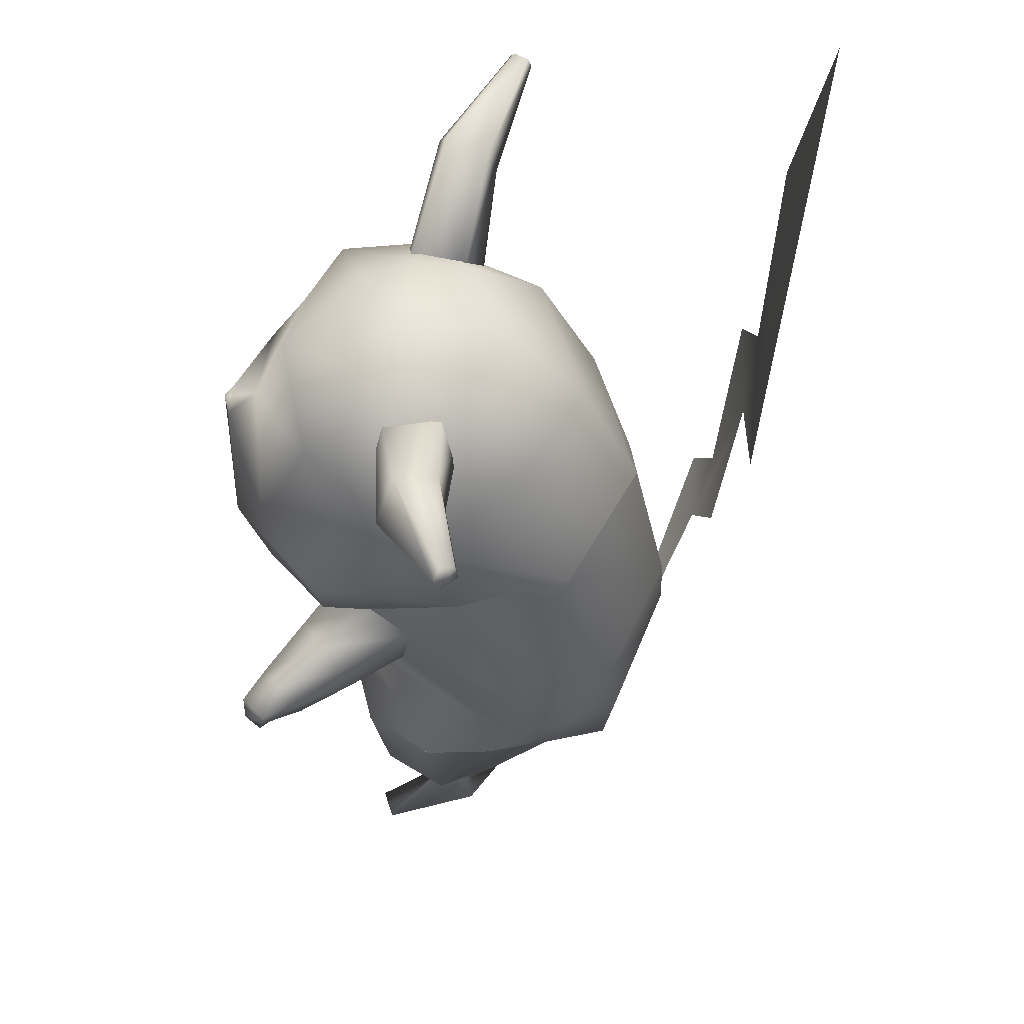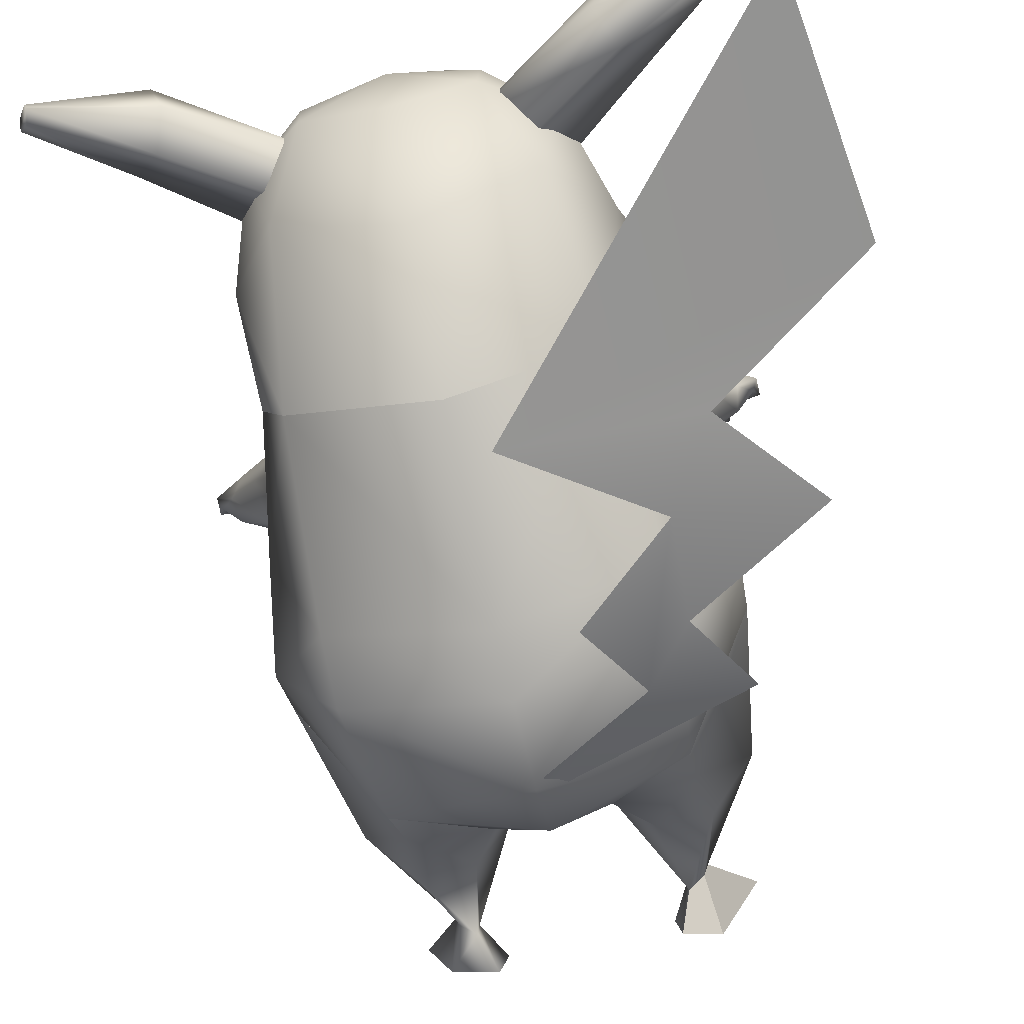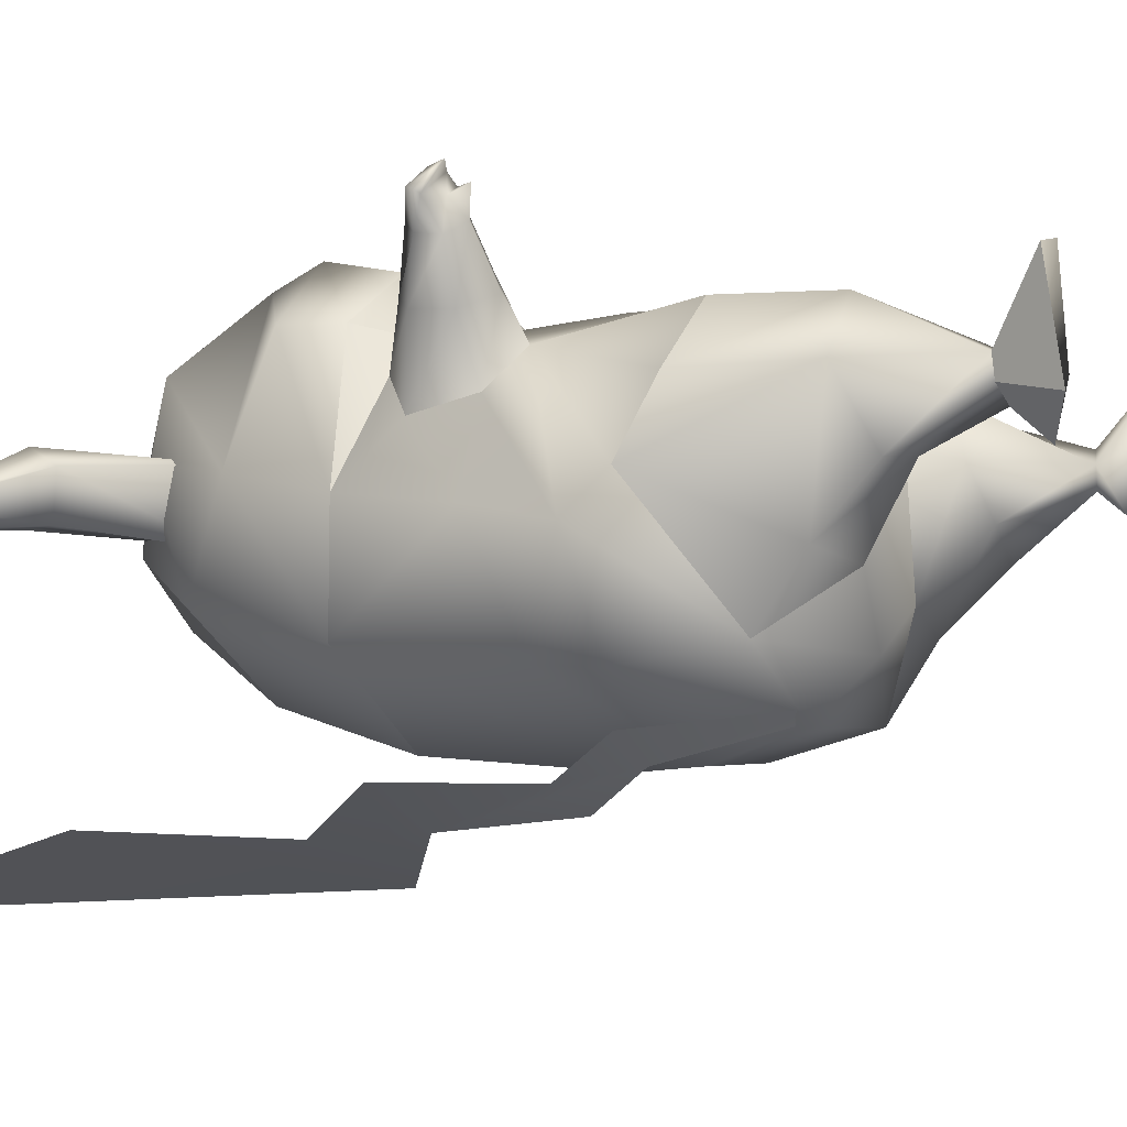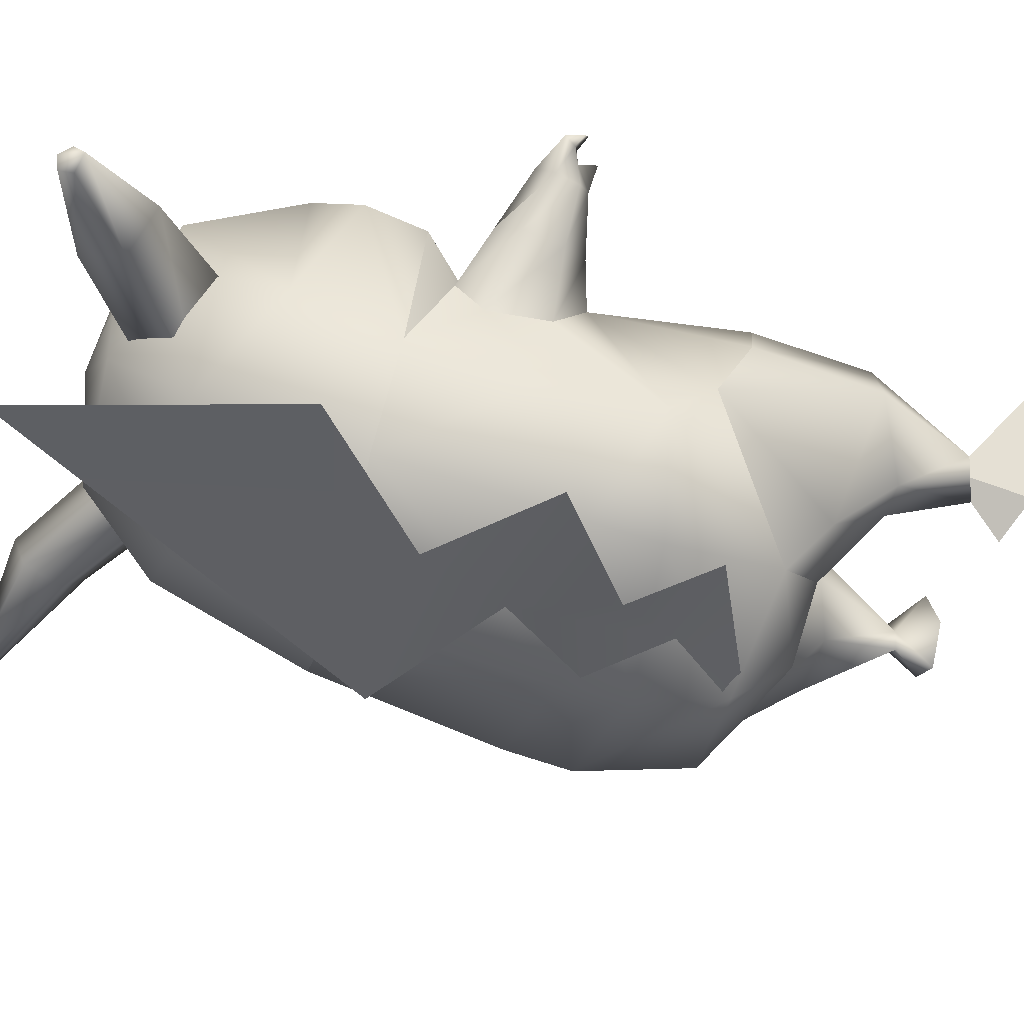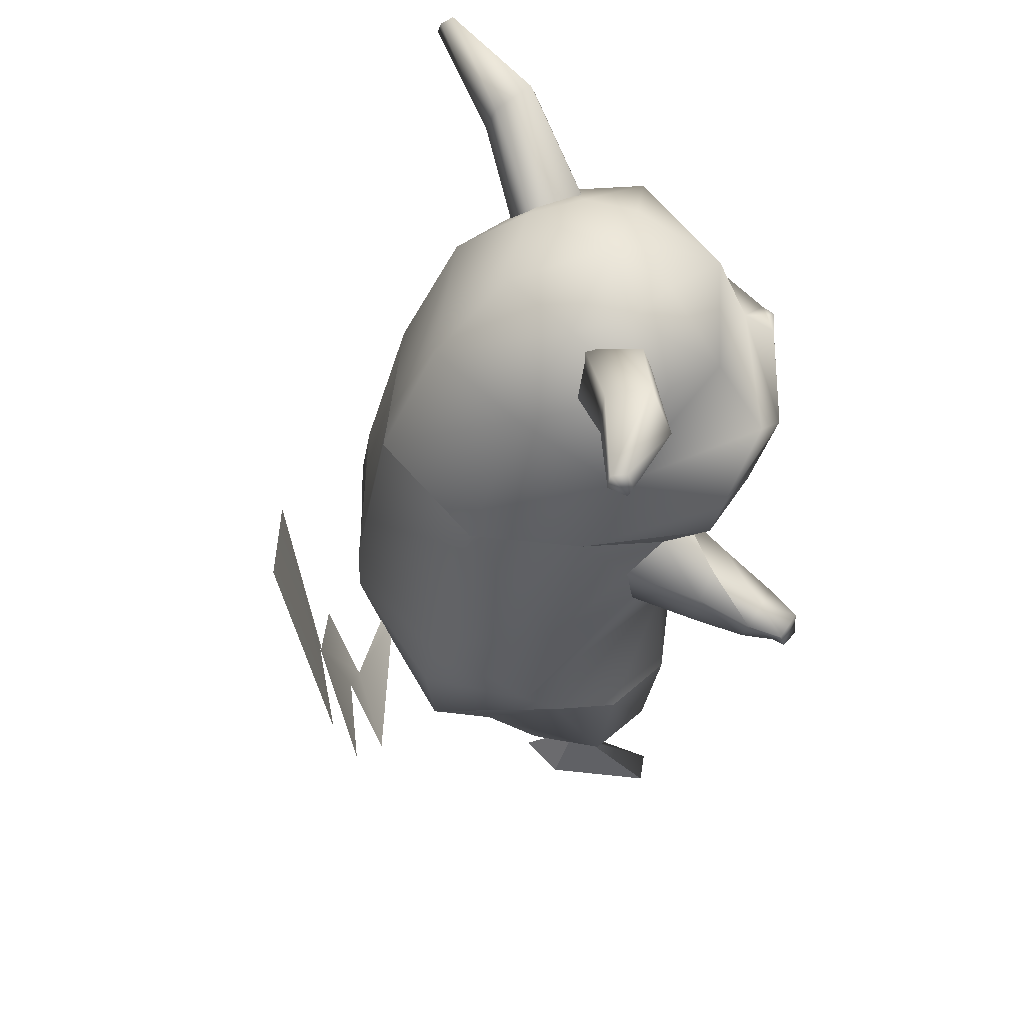
<metadata>
{"format":"obj","ext":"obj","renderer":"f3d","projection":"perspective","resolution":1024,"background":"white","views":[{"elev":59.0,"azim":96.4,"up":"+Y"},{"elev":-73.5,"azim":-167.0,"up":"+Z"},{"elev":-18.9,"azim":-62.7,"up":"+Z"},{"elev":-44.9,"azim":-103.7,"up":"+Z"},{"elev":55.7,"azim":-105.7,"up":"+Y"}]}
</metadata>
<code>
o Pika_head_DrawCall_98.010
v -5.6 43.78 10.39
v -8.345 38.6 3.849
v -6.659 43.71 5.588
v -5.214 42.36 -1.109
v 1.385 33.82 -7.584
v 1.385 41.55 -4.204
v 7.984 42.36 -1.109
v 8.947 37.62 13.25
v 8.369 43.78 10.39
v 9.429 43.71 5.588
v 5.816 46.43 2.509
v 1.385 46.48 0.1726
v -3.047 46.43 2.509
v -3.191 46.48 5.954
v -1.553 46.47 8.628
v 1.385 44 12.76
v 1.385 46.42 9.312
v 4.323 46.47 8.628
v 5.961 46.48 5.954
v 1.385 47.3 6.183
v 10.39 30.39 7.208
v 11.4 32.03 9.707
v 7.599 28.91 9.413
v 1.385 28.4 12.47
v -5.118 31.21 13.37
v -7.623 30.39 7.208
v 1.385 30.9 15.19
v 1.385 38.6 14.78
v 0.4214 37.74 16.31
v -4.733 35.78 15.05
v -8.634 32.03 9.707
v -9.309 35.37 9.98
v -6.178 37.62 13.25
v 7.888 31.21 13.37
v 7.502 35.78 15.05
v 12.08 35.37 9.98
v 11.12 38.6 3.849
v 11.02 32.95 1.944
v 9.188 33.98 -4.337
v -6.419 33.98 -4.337
v -8.249 32.95 1.944
v 1.385 37.15 16.69
v 1.385 38.04 16.67
v 2.348 37.74 16.31
v 1.385 38.05 16.18
v 1.53 30.83 5.428
v 0.09334 30.66 5.169
v -0.3065 30.43 0.9337
v 1.741 30.31 0.03846
v 3.723 30.39 0.9769
v -4.829 28.91 9.413
v -4.829 28.91 9.413
v 4.618 30.11 2.353
v 3.044 30.83 5.374
v 3.816 30.78 4.216
v -0.9377 30.81 3.887
v -1.157 30.8 2.722
v 1.514 30.43 2.809
f 38 53 50 39
f 53 38 22 55
f 55 22 34 54
f 54 34 27 46
f 46 27 25 47
f 31 56 47 25
f 57 41 31 56
f 57 41 40 48
f 49 5 40 48
f 50 39 5 49
f 50 53 58
f 55 58 53
f 55 54 58
f 54 46 58
f 46 47 58
f 47 56 58
f 56 58 57
f 57 48 58
f 48 58 49
f 49 58 50
f 1 2 33
f 1 3 2
f 3 4 2
f 4 40 2
f 5 40 4
f 4 6 5
f 6 7 5
f 5 7 39
f 7 37 39
f 9 37 10
f 37 7 10
f 10 7 11
f 7 6 11
f 11 6 12
f 12 6 13
f 6 4 13
f 4 3 13
f 13 3 14
f 3 1 14
f 14 1 15
f 1 16 15
f 15 16 17
f 17 16 18
f 16 9 18
f 18 9 19
f 9 10 19
f 10 11 19
f 19 11 20
f 11 12 20
f 12 13 20
f 13 14 20
f 14 15 20
f 15 17 20
f 17 18 20
f 20 18 19
f 38 22 21
f 21 22 23
f 23 22 34
f 34 24 23
f 24 25 51
f 31 51 25
f 52 31 26
f 25 24 27
f 27 35 42
f 42 35 44
f 35 36 8
f 8 28 44
f 44 28 45
f 45 28 29
f 44 35 8
f 29 30 42
f 42 30 27
f 30 25 27
f 25 30 31
f 30 32 31
f 31 32 41
f 41 32 2
f 2 32 33
f 32 30 33
f 34 22 35
f 36 35 22
f 37 36 38
f 36 22 38
f 29 42 43
f 42 44 43
f 44 45 43
f 43 45 29
f 1 33 28
f 16 1 28
f 9 28 8
f 16 28 9
f 35 27 34
f 37 8 36
f 9 8 37
f 29 28 30
f 26 31 41
f 33 30 28
f 27 24 34
f 2 40 41
f 37 38 39
o Pika_rleg_DrawCall_98.009
v -10.32 18.14 -0.004071
v -9.912 16.06 3.991
v -7.379 15.05 8.106
v -1.65 10.6 -2.954
v -0.06025 10.23 3.607
v -1.474 7.978 3.348
v -3.369 7.339 0.7886
v -6.022 11.21 -3.257
v -6.427 7.773 -0.1756
v -8.996 9.014 3.455
v -7.007 8.65 7.183
v -3.605 12.91 8.94
v -0.5419 14.7 8.041
v -1.878 8.616 6.505
v -6.081 13.92 -6.947
v -3.497 1.402 0.1914
v -6.071 0.01213 8.084
v -7.78 0.1757 7.3
v -3.116 0.7508 3.305
v -5.457 3.238 3.973
v -5.085 3.145 4.204
v -4.185 2.848 3.129
v -4.269 2.974 1.899
v -5.179 3.239 2.711
v -5.486 0.2073 1.653
v -4.5 19.72 3.165
v -6.655 19.3 1.73
v -4.992 19 -2.751
v -2.894 19.47 -1.658
v -1.742 19.64 0.1094
v -1.445 19.68 1.651
v -2.541 19.72 2.738
v -6.428 19.41 -0.7448
f 74 83 82 81
f 76 78 82 83
f 61 84 90 70
f 89 71 70 90
f 85 60 61 84
f 91 59 60 85
f 73 86 87 62
f 62 87 88 63
f 89 71 63 88
f 59 91 86 73
f 63 64 62
f 64 65 62
f 62 65 66
f 65 67 66
f 66 67 68
f 68 69 60
f 60 69 61
f 69 70 61
f 71 72 63
f 63 72 64
f 69 72 70
f 72 71 70
f 62 66 73
f 73 66 59
f 66 68 59
f 59 68 60
f 74 75 76
f 77 75 74
f 75 79 78 76
f 77 80 79 75
f 74 81 80 77
f 67 65 81 82
f 65 64 81
f 64 72 80 81
f 72 69 79 80
f 69 68 78 79
f 67 82 78 68
o Pika_lleg_DrawCall_98.008
v 8.851 13.92 -6.947
v 13.09 18.14 -0.004069
v 4.419 10.6 -2.954
v 2.83 10.23 3.607
v 3.312 14.7 8.041
v 4.652 8.616 6.496
v 4.25 7.977 3.345
v 6.098 7.348 0.7942
v 8.791 11.21 -3.254
v 9.208 7.764 -0.1599
v 11.76 9.016 3.45
v 9.77 8.654 7.172
v 6.375 12.92 8.927
v 10.14 15.06 8.094
v 12.67 16.06 3.987
v 6.253 1.395 0.2267
v 8.823 -1e-06 8.073
v 5.898 0.7382 3.313
v 8.901 1.214 1.889
v 10.54 0.2172 7.315
v 7.002 2.934 3.147
v 7.072 2.966 1.919
v 7.859 3.156 4.202
v 8.217 3.24 3.979
v 7.945 3.277 2.741
v 4.556 19.52 2.579
v 5.013 19.46 -0.4632
v 7.415 19.91 -0.6491
v 9.683 20.24 1.172
v 8.502 20.13 3.511
v 7.529 19.99 4.523
v 7.03 19.74 4.701
f 117 95 94 118
f 95 96 117
f 117 96 104 123
f 122 105 104 123
f 121 106 105 122
f 120 93 106 121
f 93 120 119 92
f 92 119 118 94
f 97 95 98
f 95 94 98
f 98 94 99
f 94 100 99
f 99 100 101
f 101 100 102
f 102 100 93
f 93 100 92
f 100 94 92
f 97 103 104
f 103 105 104
f 93 106 102
f 102 106 103
f 106 105 103
f 95 97 96
f 97 104 96
f 107 108 109
f 107 110 111
f 111 108 107
f 112 113 107 109
f 108 114 112 109
f 111 115 114 108
f 110 116 115 111
f 110 107 113 116
f 101 116 113 99
f 101 102 115 116
f 102 103 114 115
f 103 97 112 114
f 98 112 97
f 99 113 112 98
o Pika_larm_DrawCall_98.006
v 10.78 25.54 5.401
v 11.21 29.07 4.785
v 10.39 30.39 7.208
v 7.599 28.91 9.413
v 7.984 25.38 8.766
v 9.959 23.58 7.546
v 15.5 24.82 14.35
v 14.61 25.19 14.24
v 16.35 25.23 13.3
v 16.04 25.67 12.66
v 16.27 26.26 13
v 14.93 25.98 14.46
v 13.33 26.9 13.32
v 13.92 25.07 13.76
v 13.2 25.01 13
v 14.49 24.08 13.53
v 13.91 24.45 11.98
v 14.66 25.16 13.05
v 14.95 25.18 11.07
v 15.21 26.47 11.32
v 14.49 27.33 12.29
v 12.37 28.85 9.868
v 13.41 27.75 8.768
v 13.14 25.49 8.403
v 11.65 24.06 9.423
v 10.11 25.15 11
v 10.38 27.8 11.36
v 8.187 29.1 3.1
v 7.156 29.22 4.771
v 6.376 28.89 5.725
v 6.081 27.65 5.598
v 6.518 27.45 4.505
v 7.643 27.57 3.213
f 127 153 152 126
f 153 127 128 154
f 154 128 129 155
f 124 156 155 129
f 125 151 156 124
f 151 125 126 152
f 130 131 132
f 131 133 132
f 133 134 132
f 132 134 130
f 134 135 130
f 130 135 131
f 135 136 131
f 131 136 137
f 136 138 137
f 137 138 139
f 138 140 139
f 139 140 141
f 140 142 141
f 141 142 133
f 142 143 133
f 133 143 134
f 143 144 134
f 134 144 135
f 135 144 136
f 136 144 145
f 145 144 146
f 144 143 146
f 146 143 147
f 143 142 147
f 147 142 148
f 142 140 148
f 148 140 149
f 140 138 149
f 149 138 150
f 138 136 150
f 136 145 150
f 150 145 126
f 126 145 125
f 145 146 125
f 125 146 124
f 146 147 124
f 124 147 129
f 147 148 129
f 129 148 128
f 148 149 128
f 128 149 127
f 149 150 127
f 127 150 126
f 133 131 141
f 131 137 141
f 141 137 139
o Pika_rarm_DrawCall_98.004
v -7.189 23.58 7.546
v -5.214 25.38 8.766
v -4.829 28.91 9.413
v -7.623 30.39 7.208
v -8.442 29.07 4.785
v -8.008 25.54 5.401
v -10.4 25.5 8.393
v -8.903 24.07 9.402
v -7.351 25.16 10.97
v -7.657 27.8 11.36
v -9.557 28.85 9.859
v -10.63 27.77 8.731
v -12.19 25.18 11.07
v -11.14 24.45 11.98
v -10.42 25.01 12.99
v -10.56 26.9 13.31
v -11.73 27.33 12.29
v -12.45 26.47 11.33
v -13.26 25.67 12.66
v -11.88 25.17 13.05
v -11.71 24.08 13.53
v -11.13 25.07 13.75
v -11.84 25.2 14.2
v -12.72 24.82 14.36
v -12.17 25.97 14.48
v -13.55 26.25 13
v -13.57 25.22 13.31
v -3.67 28.16 5.578
v -4.645 28.77 4.511
v -5.33 28.4 3.306
v -5.342 27.42 3.353
v -4.803 26.38 4.089
v -9.557 28.85 9.859
v -4.829 28.91 9.413
v -4.829 28.91 9.413
v -5.214 25.38 8.766
v -3.607 27.12 5.184
f 193 158 159 184
f 184 159 160 185
f 186 161 160 185
f 161 186 187 162
f 193 188 157 158
f 162 187 188 157
f 161 162 163
f 163 162 164
f 162 157 164
f 164 157 165
f 157 192 165
f 165 192 166
f 192 190 166
f 166 190 189
f 191 160 167
f 167 160 168
f 160 161 168
f 161 163 168
f 168 163 169
f 169 163 170
f 163 164 170
f 170 164 171
f 164 165 171
f 171 165 172
f 165 166 172
f 172 166 173
f 166 189 173
f 173 189 174
f 167 168 174
f 168 169 174
f 174 169 175
f 175 169 176
f 169 170 176
f 176 170 177
f 170 171 177
f 177 171 178
f 171 172 178
f 172 179 178
f 179 176 178
f 178 176 177
f 176 179 175
f 175 179 180
f 180 179 181
f 179 172 181
f 172 173 181
f 181 173 182
f 173 174 182
f 174 175 182
f 182 175 183
f 175 180 183
f 180 181 183
f 183 181 182
o Pika_tail_DrawCall_98.003
v -2.538 23.04 -12.56
v -7.511 22.38 -12.38
v -9.983 18.28 -11.26
v 1.481 13.76 -7.905
v -18.82 38.17 -15.03
v -10.45 32.29 -14.26
v -7.751 27.85 -13.89
v -4.974 19.16 -11.45
v 2.107 14.19 -8.239
v -0.7067 32.66 -14.3
v -17.14 51.32 -16.69
v -14.87 26.91 -13.5
f 201 200 194
f 195 200 201
f 196 195 201
f 197 196 201
f 197 201 202
f 198 204 203
f 199 198 203
f 199 203 200
f 205 199 200
f 205 200 195
o Pika_rear_DrawCall_98.002
v -16.02 49.65 1.837
v -15.55 50.32 1.615
v -16.05 49.11 1.519
v -15.33 50.18 0.7803
v -15.5 49.44 0.6211
v -9.238 48.67 2.415
v -9.928 49.32 4.728
v -11.48 46.99 5.466
v -11.57 45.34 4.22
v -10.07 46.5 2.014
v -2.315 44.63 3.231
v -1.309 43.09 7.089
v -0.4765 40.63 6.96
v -5.026 40.15 5.557
v -3.199 42.15 2.321
f 206 207 208
f 207 209 208
f 208 209 210
f 210 209 211
f 211 209 212
f 209 207 212
f 212 207 213
f 207 206 213
f 213 206 214
f 206 208 214
f 214 208 215
f 208 210 215
f 210 211 215
f 215 211 216
f 211 212 216
f 216 212 217
f 212 213 217
f 217 213 218
f 218 213 219
f 213 214 219
f 219 214 220
f 214 215 220
f 220 215 216
o Pika_lear_DrawCall_98.001
v 5.993 42.11 2.335
v 5.109 44.65 3.24
v 12.05 48.66 2.427
v 12.71 49.33 4.689
v 4.107 43.07 7.101
v 14.24 46.99 5.429
v 3.252 40.61 6.972
v 7.777 40.13 5.568
v 14.37 45.37 4.218
v 12.8 46.5 2.035
v 18.11 50.19 0.7895
v 18.33 50.32 1.577
v 18.79 49.65 1.8
v 18.82 49.11 1.482
v 18.28 49.45 0.6304
v 1.385 38.05 16.18
f 221 222 223
f 223 222 224
f 222 225 224
f 224 225 226
f 225 227 226
f 227 228 226
f 226 228 229
f 228 221 229
f 229 221 230
f 221 223 230
f 230 223 231
f 231 223 232
f 223 224 232
f 232 224 233
f 224 226 233
f 226 234 233
f 233 234 232
f 232 234 231
f 234 235 231
f 231 235 230
f 230 235 229
f 235 234 229
f 229 234 226
o Pika_body_DrawCall_98
v -10.42 20.6 -2.043
v -7.189 23.58 7.546
v -10.32 18.14 -0.004071
v -7.045 20.12 -7.596
v 1.385 19.44 -9.867
v 9.814 20.12 -7.596
v 8.851 13.92 -6.947
v 13.19 20.6 -2.043
v 13.09 18.14 -0.004069
v 10.78 25.54 5.401
v 12.32 25.77 -0.156
v -6.997 23.71 -6.947
v -9.912 16.06 3.991
v -7.379 15.05 8.106
v 1.385 33.82 -7.584
v 11.21 29.07 4.785
v 10.39 30.39 7.208
v 7.599 28.91 9.413
v 1.385 28.4 12.47
v 7.984 25.38 8.766
v 1.385 23.06 12.25
v -7.623 30.39 7.208
v -8.442 29.07 4.785
v -9.55 25.77 -0.156
v -8.008 25.54 5.401
v 1.385 11.15 -6.025
v 4.419 10.6 -2.954
v -1.65 10.6 -2.954
v 2.83 10.23 3.607
v -0.06025 10.23 3.607
v 1.385 14.82 8.224
v 3.312 14.7 8.041
v 5.238 19.22 10.18
v 9.959 23.58 7.546
v -3.605 12.91 8.94
v -2.469 19.22 10.18
v -0.5419 14.7 8.041
v 1.385 14.45 -8.751
v -6.081 13.92 -6.947
v 6.375 12.92 8.927
v 10.14 15.06 8.094
v 12.67 16.06 3.987
v 11.02 32.95 1.944
v 9.188 33.98 -4.337
v 9.766 23.71 -6.947
v 1.385 23.03 -9.704
v -6.419 33.98 -4.337
v -8.249 32.95 1.944
v -4.829 28.91 9.413
v -5.214 25.38 8.766
f 260 237 261
f 261 237 238
f 238 237 239
f 239 237 275
f 237 240 275
f 275 240 274
f 240 241 274
f 241 242 274
f 274 242 243
f 242 244 243
f 243 244 245
f 245 244 270
f 270 244 246
f 246 244 247
f 244 242 281
f 242 241 281
f 281 241 282
f 248 282 241
f 240 237 248
f 239 249 238
f 249 250 238
f 237 260 248
f 246 247 252
f 252 279 253
f 254 255 256
f 256 255 257
f 257 255 286
f 286 255 285
f 258 284 259
f 260 261 259
f 262 263 264
f 263 265 264
f 264 265 266
f 266 265 267
f 265 268 267
f 268 269 267
f 267 269 257
f 257 269 256
f 269 270 256
f 271 272 250
f 250 272 238
f 238 272 286
f 286 272 257
f 257 272 267
f 272 273 267
f 267 273 266
f 271 273 272
f 263 262 243
f 243 262 274
f 274 262 275
f 262 264 275
f 276 277 269
f 269 277 270
f 277 278 270
f 270 278 245
f 268 276 269
f 279 247 280
f 247 281 280
f 281 282 280
f 280 282 251
f 283 251 282
f 282 248 283
f 283 248 260
f 283 260 284
f 259 284 260
f 252 247 279
f 281 247 244
f 248 241 240

</code>
